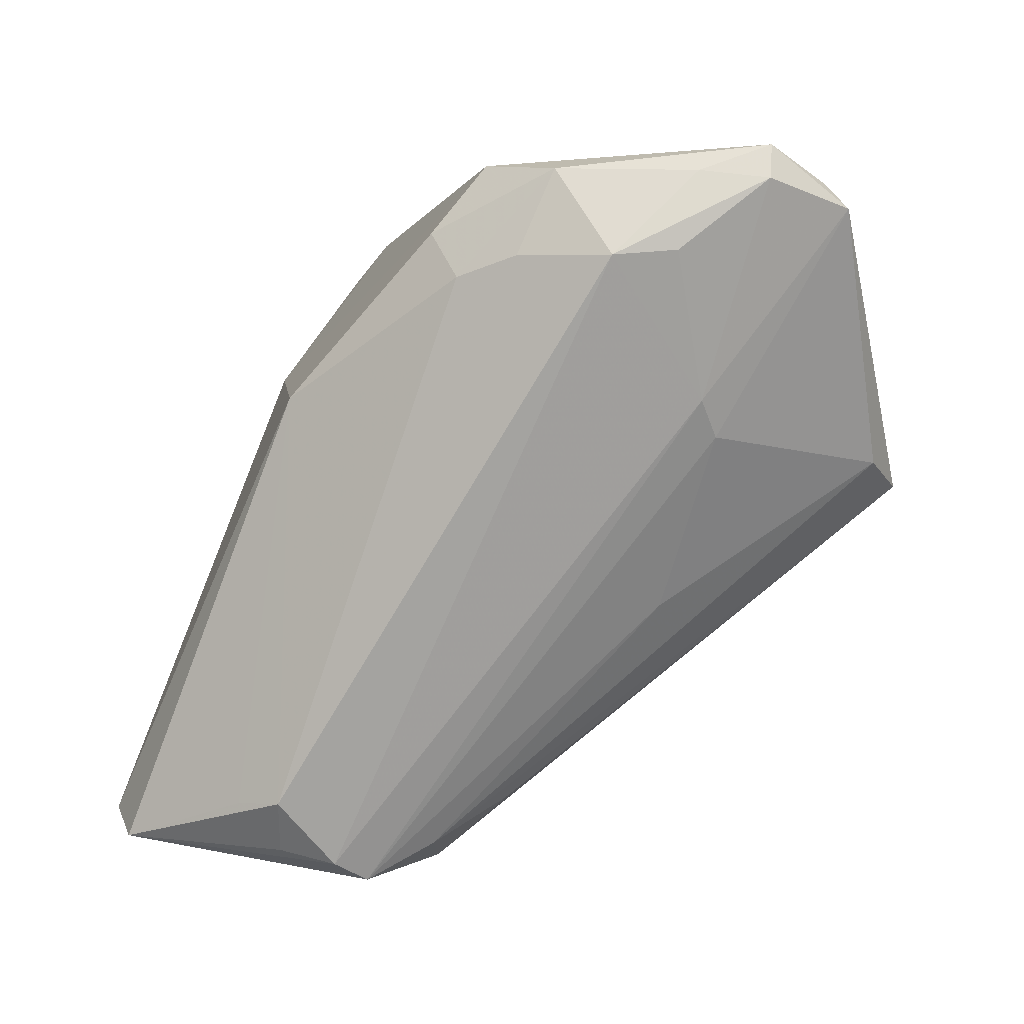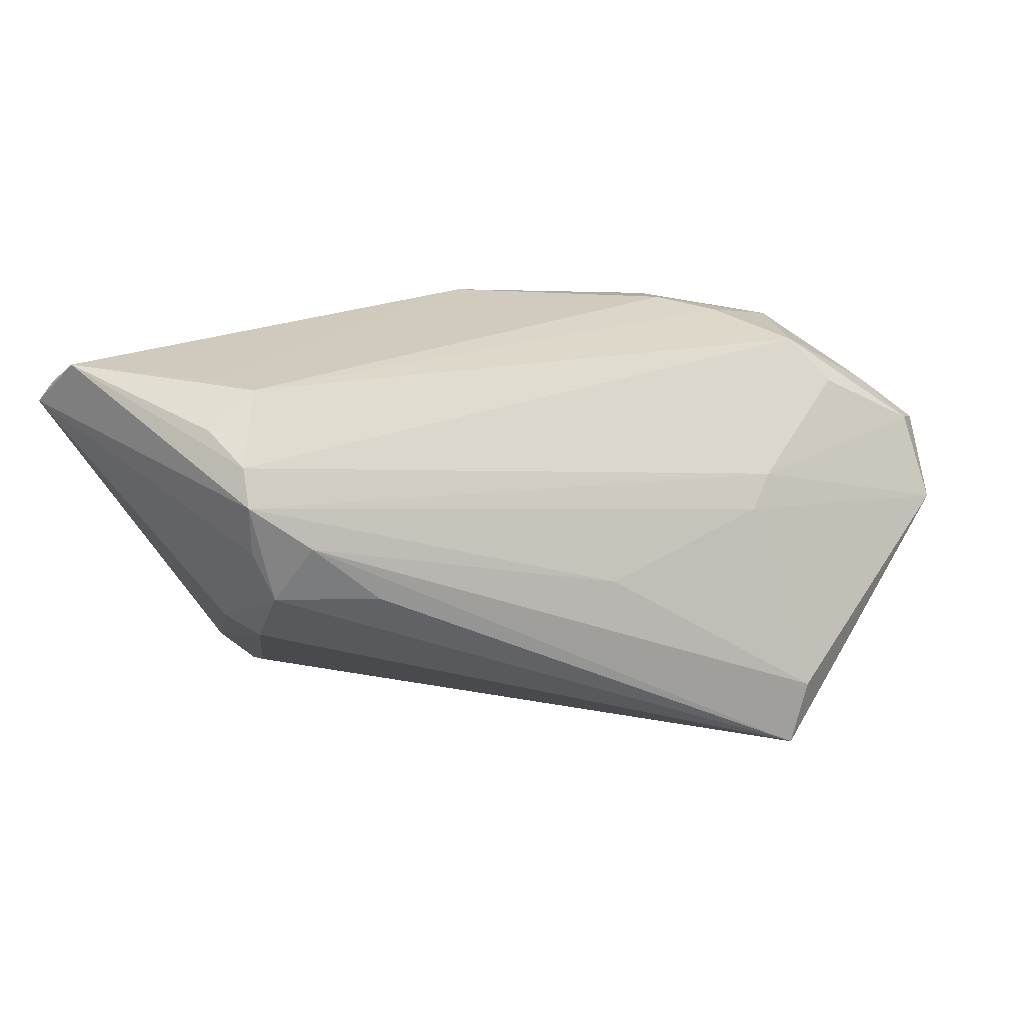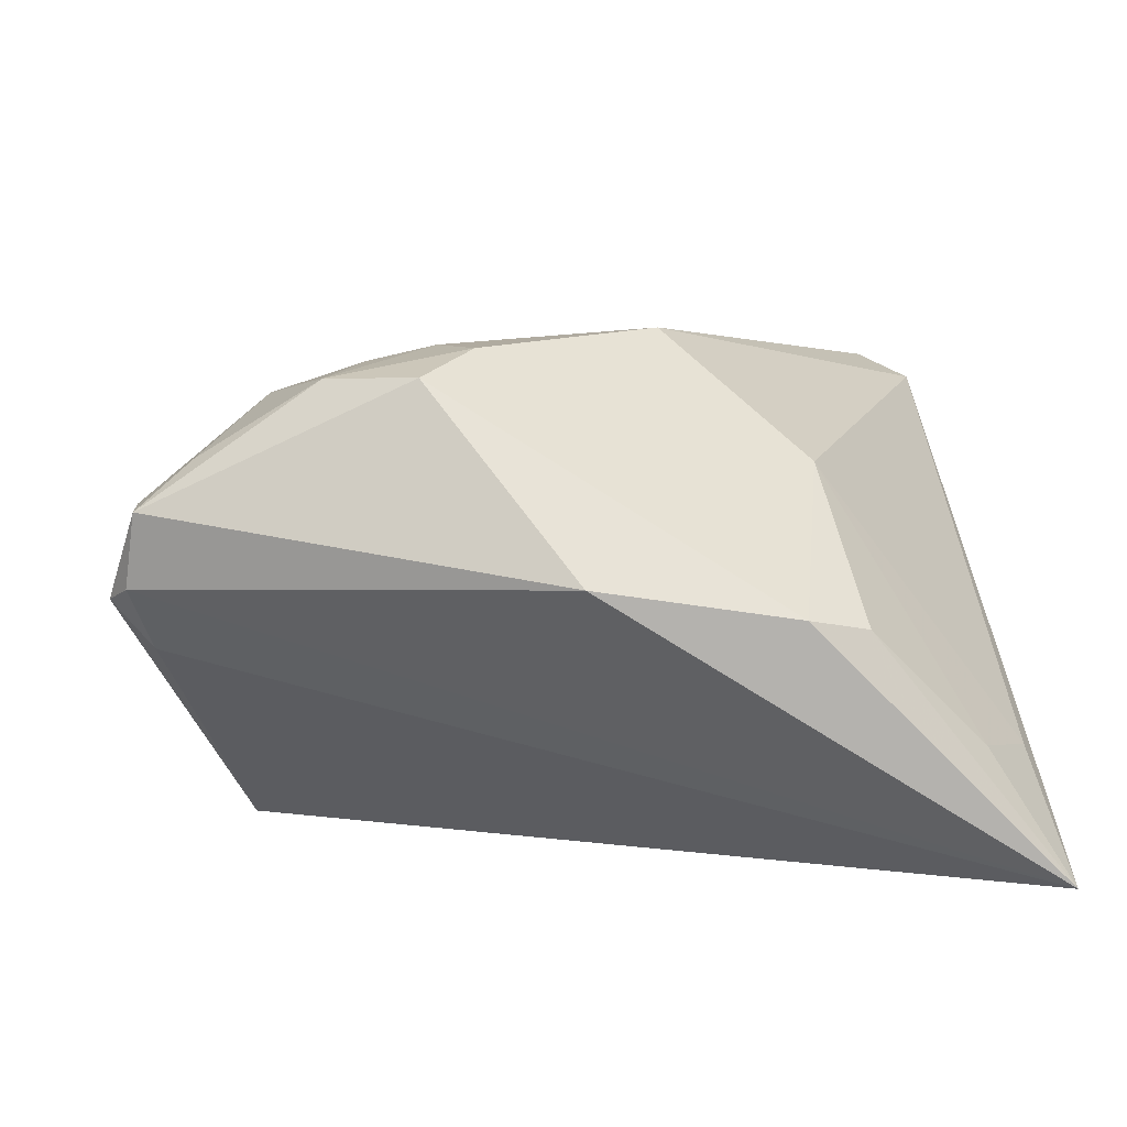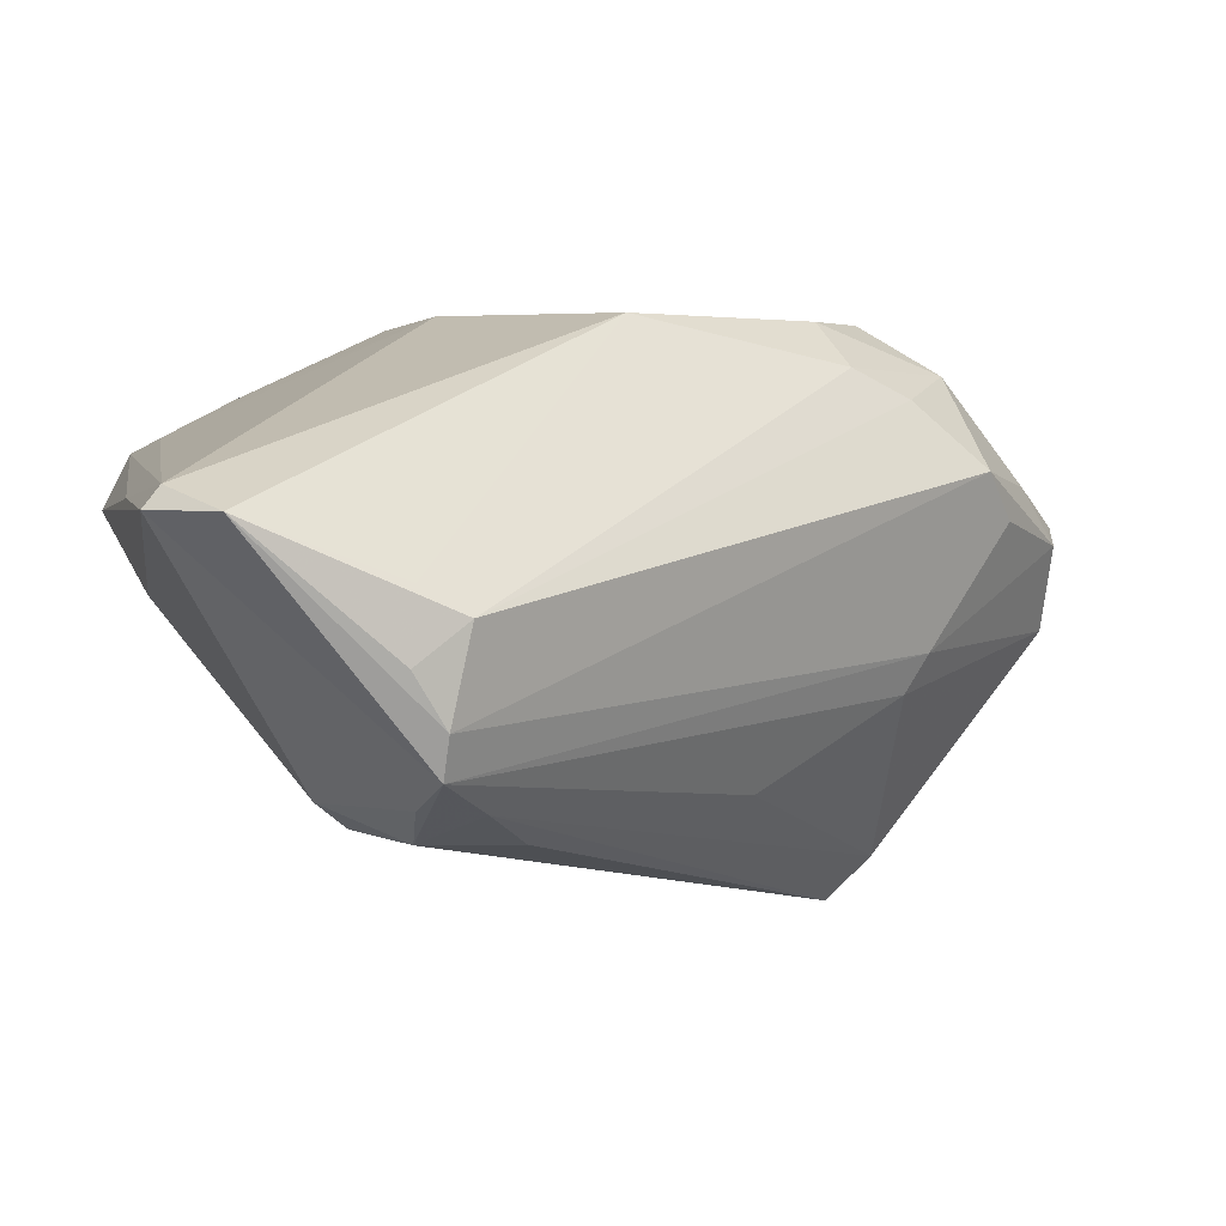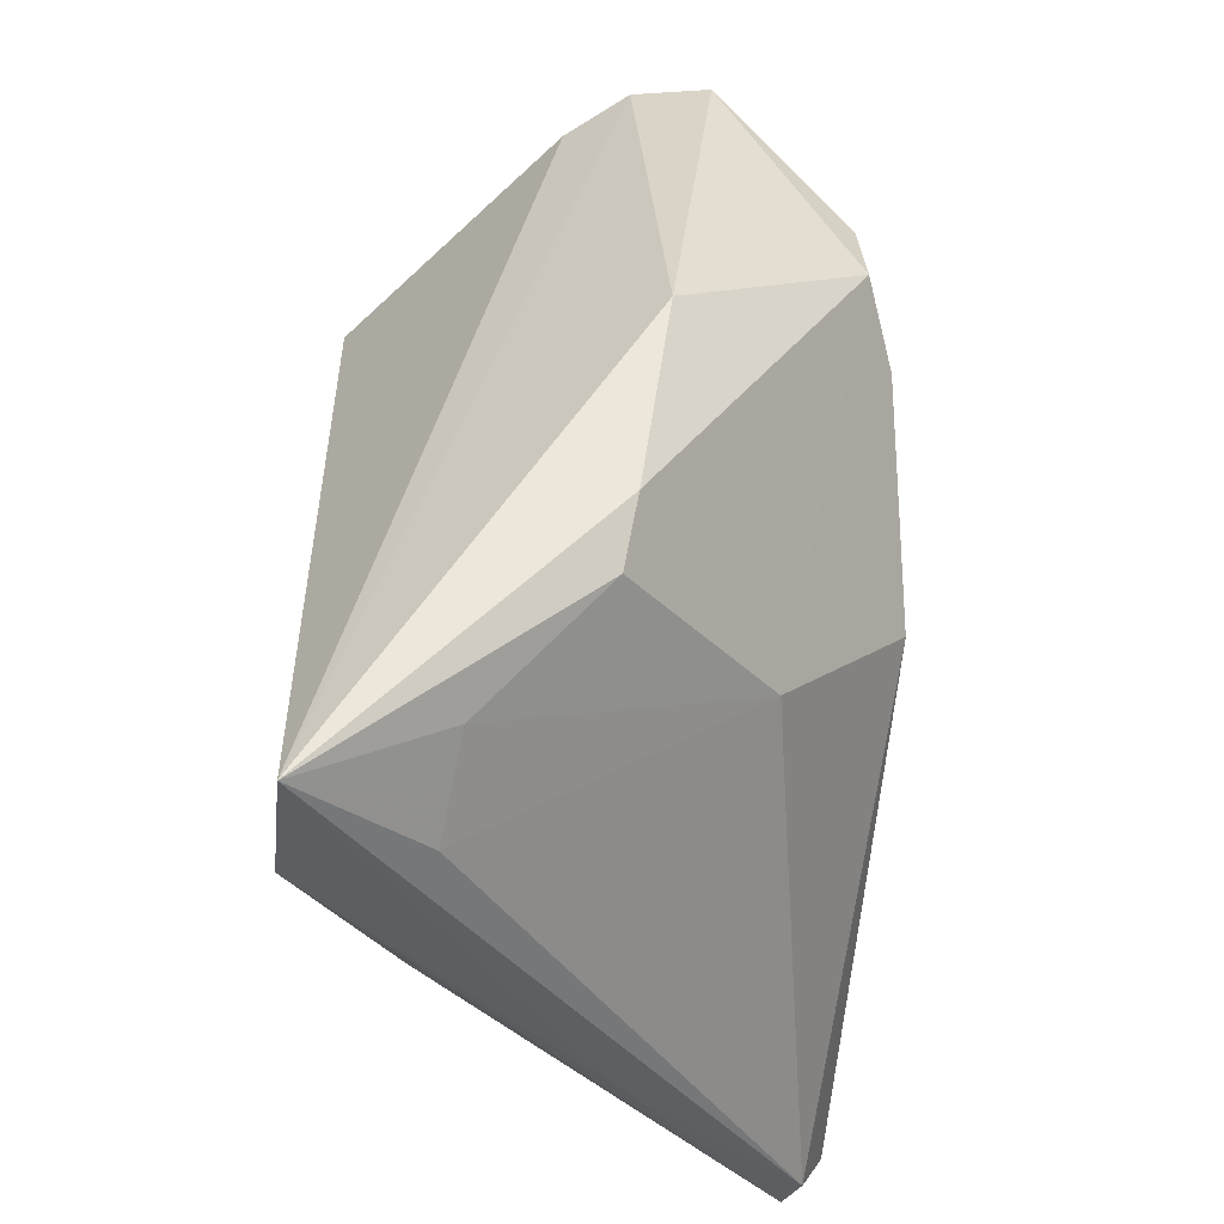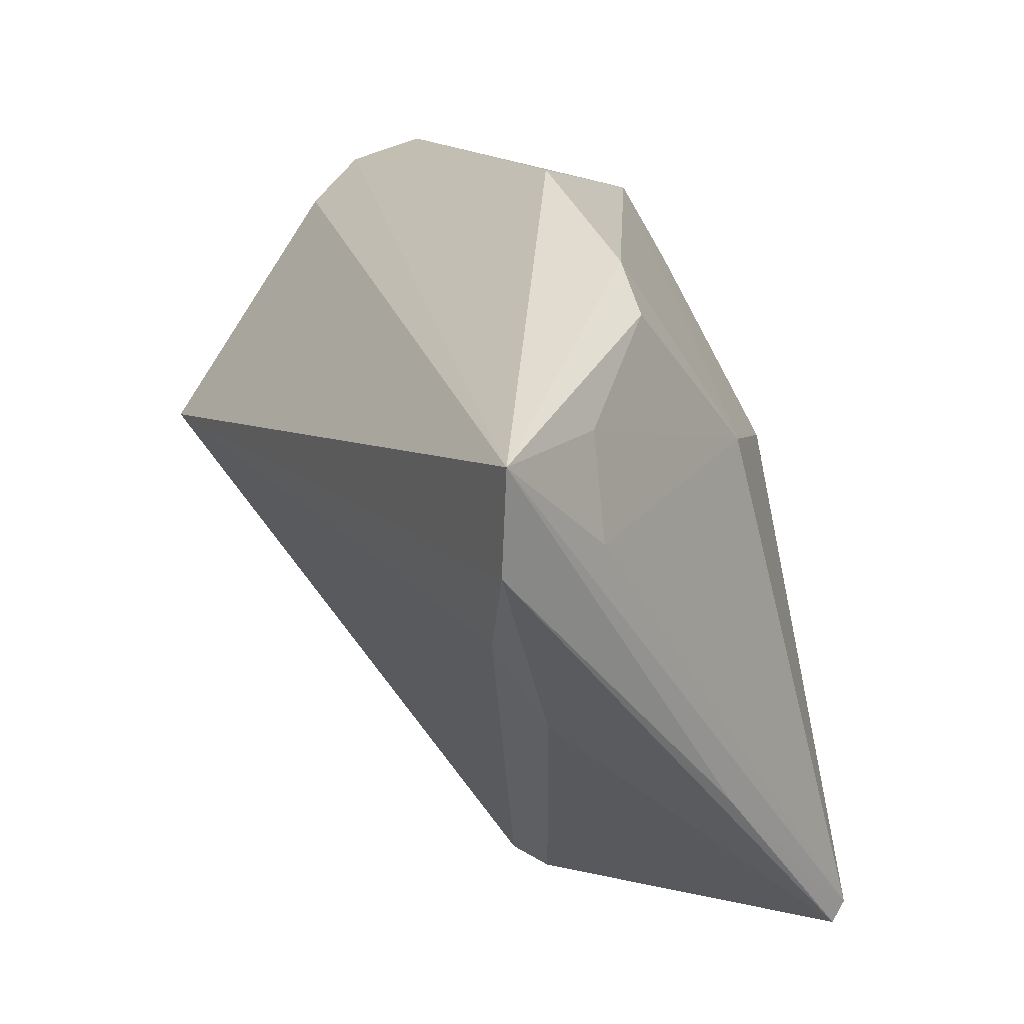
<metadata>
{"format":"obj","ext":"obj","renderer":"f3d","projection":"perspective","resolution":1024,"background":"white","views":[{"elev":-22.9,"azim":40.7,"up":"+Y"},{"elev":7.7,"azim":16.8,"up":"+Z"},{"elev":10.7,"azim":174.3,"up":"+Z"},{"elev":-56.1,"azim":-21.6,"up":"+Y"},{"elev":52.5,"azim":-91.2,"up":"+Y"},{"elev":34.4,"azim":-118.3,"up":"+Y"}]}
</metadata>
<code>
v 0.05601 0.01764 0.01289
v -0.01019 -0.04561 -0.005208
v -0.04261 -0.03881 0.01952
v -0.01218 -0.04964 0.01092
v -0.04367 0.03881 -0.02707
v -0.03817 0.0002232 -0.01917
v -0.04362 -0.04044 0.01731
v 0.04682 -0.003571 -0.02049
v -0.01911 -0.04285 0.02049
v -0.019 0.01501 0.01606
v -0.03465 0.03349 -0.01233
v -0.04497 0.02711 -0.0283
v 0.04117 -0.00338 0.00691
v -0.01108 -0.05084 0.006361
v -0.0371 -0.04402 0.02213
v 0.05466 0.01712 -0.00339
v 0.02568 0.02466 0.02702
v -0.01327 -0.0439 0.01956
v -0.02101 0.03622 0.001266
v 0.05624 0.02203 0.01266
v -0.03729 0.01291 -0.02537
v 0.0468 0.009443 0.01831
v 0.009455 0.03881 0.006575
v 0.01923 0.01701 0.02937
v 0.04166 0.008381 0.02378
v 0.04977 0.01881 0.01792
v -0.01736 -0.04783 0.01499
v -0.01377 0.03881 0.002905
v -0.04148 0.02452 -0.01482
v 0.0308 0.0107 0.02748
v -0.01185 -0.0483 0.0006222
v 0.04472 -0.003564 -0.0283
v 0.00101 -0.0402 -0.00534
v 0.05738 0.02044 0.003931
v -0.002883 0.002284 0.03014
v 0.05945 0.017 0.002267
v 0.02525 -0.02113 -0.005224
v 0.03579 0.02056 0.02663
v 0.03992 -0.006182 0.002652
v -0.01937 -0.03963 -0.008461
v -0.01517 -0.03889 -0.01089
v 0.02306 0.009968 0.02911
v -0.005056 -0.04629 0.001189
v -0.04422 -0.0136 0.0006645
f 36 32 16
f 16 32 5
f 5 32 12
f 12 44 5
f 12 6 7
f 7 44 12
f 41 32 2
f 20 23 17
f 28 23 5
f 28 10 17
f 17 23 28
f 8 32 36
f 6 12 21
f 21 41 6
f 21 12 32
f 32 41 21
f 40 41 2
f 7 6 40
f 6 41 40
f 36 20 1
f 25 1 26
f 26 1 20
f 36 16 34
f 34 20 36
f 23 20 34
f 5 23 34
f 34 16 5
f 19 28 5
f 10 28 19
f 10 29 3
f 3 29 5
f 3 44 7
f 5 44 3
f 10 3 35
f 11 29 10
f 10 19 11
f 5 29 11
f 11 19 5
f 7 40 31
f 31 14 7
f 31 40 2
f 2 14 31
f 2 32 33
f 36 1 13
f 17 10 24
f 10 35 24
f 15 35 3
f 15 27 18
f 15 3 7
f 7 14 15
f 18 27 4
f 25 18 4
f 4 15 14
f 27 15 4
f 4 13 25
f 14 13 4
f 43 14 2
f 2 33 43
f 32 8 43
f 43 33 32
f 22 1 25
f 25 13 22
f 22 13 1
f 37 43 8
f 14 43 37
f 17 24 38
f 25 26 38
f 38 20 17
f 38 26 20
f 42 24 35
f 42 35 18
f 42 38 24
f 18 35 9
f 9 15 18
f 35 15 9
f 39 13 14
f 14 37 39
f 39 37 8
f 39 8 36
f 36 13 39
f 30 18 25
f 30 42 18
f 25 38 30
f 38 42 30

</code>
